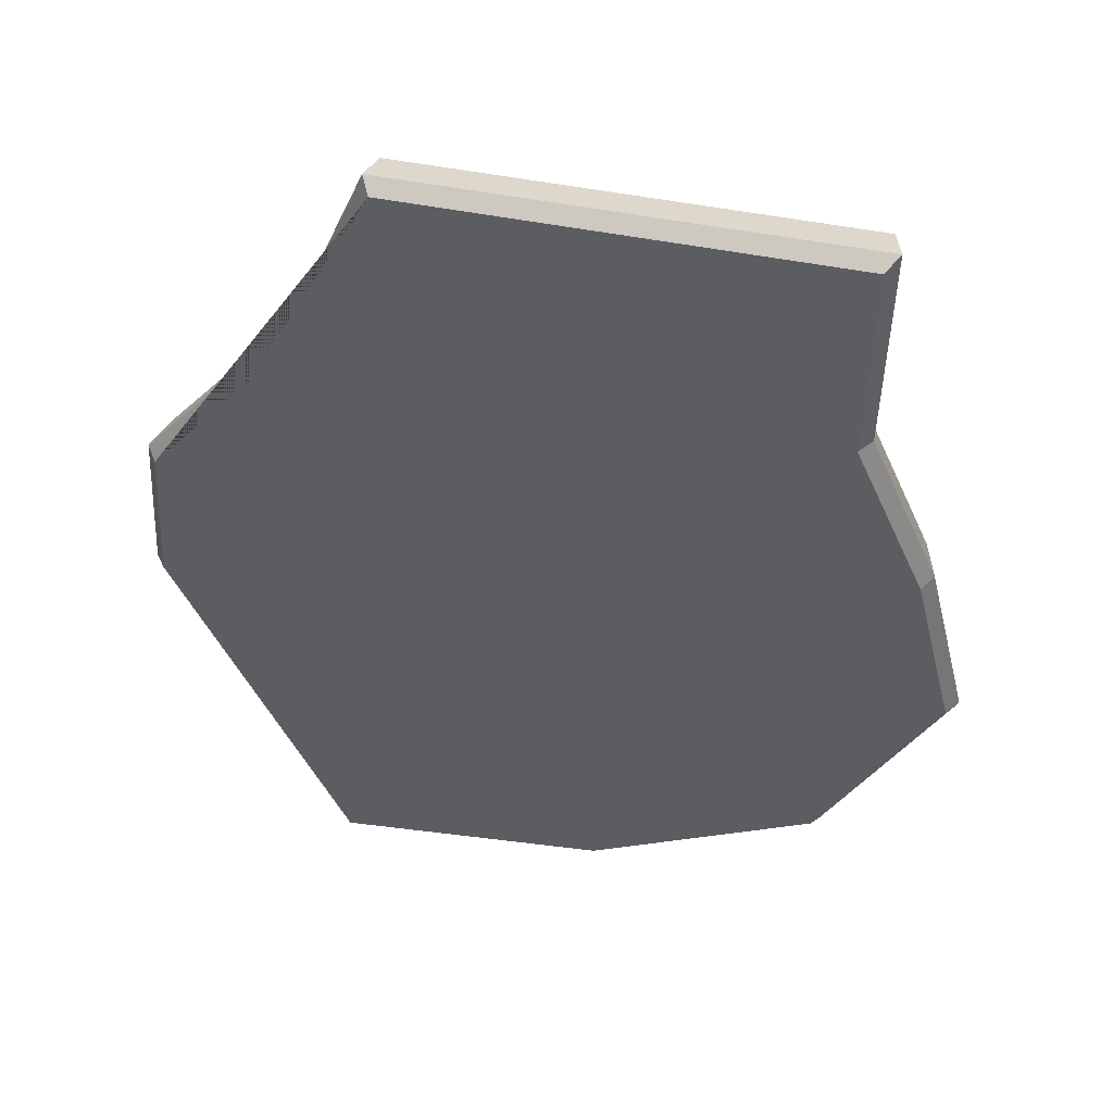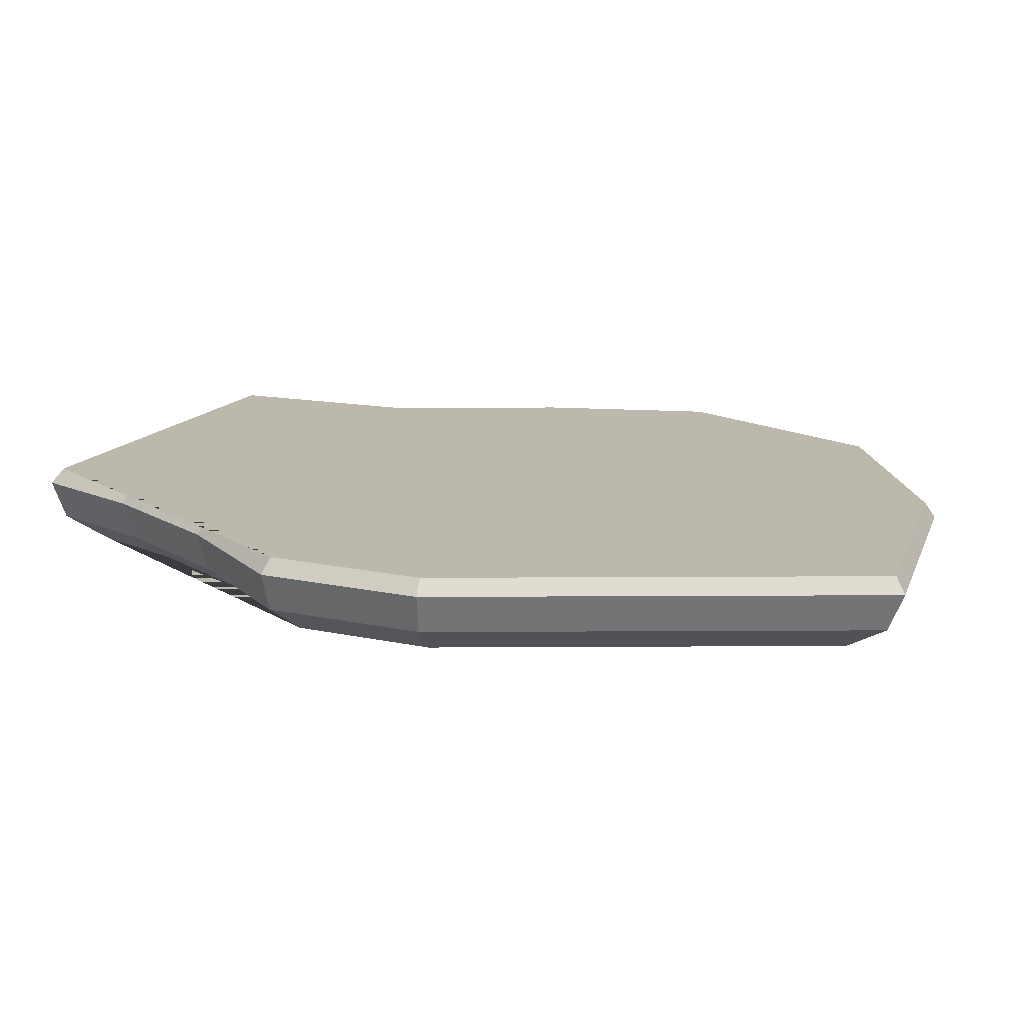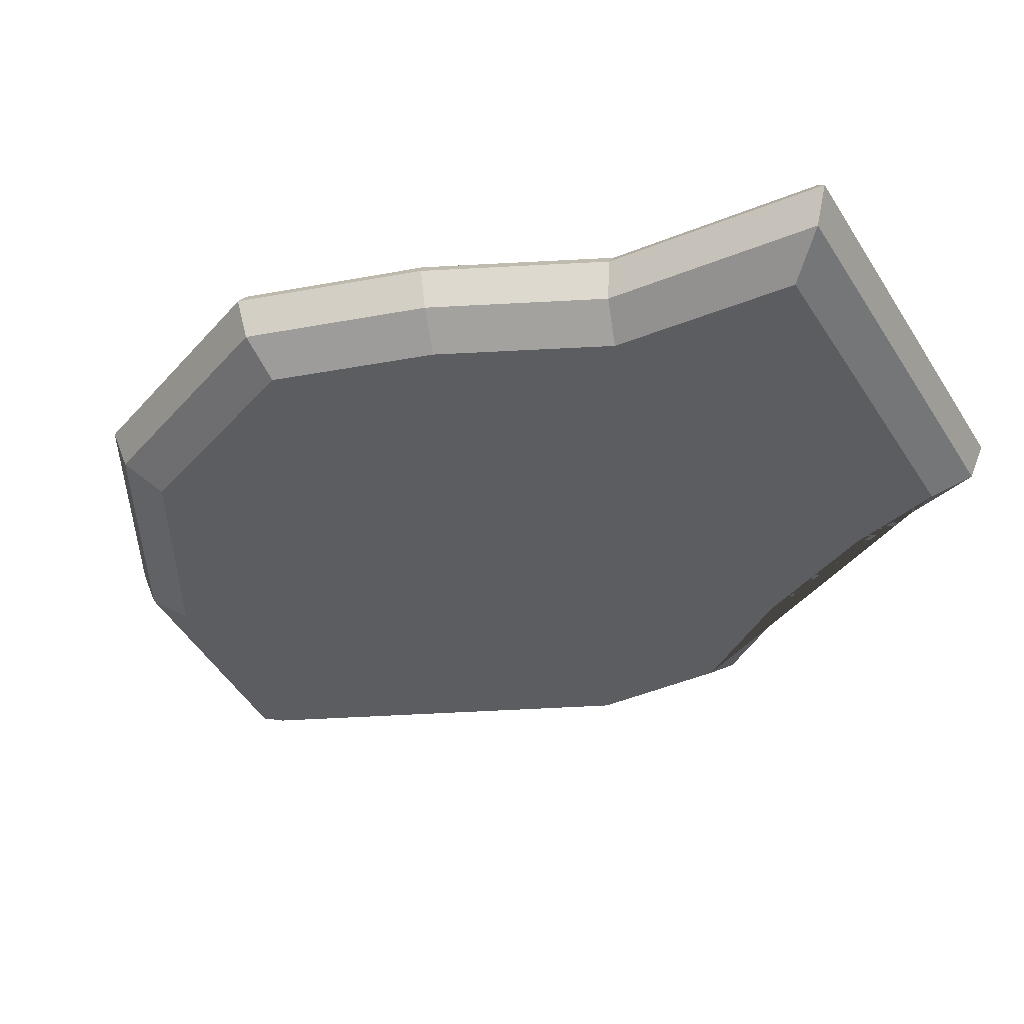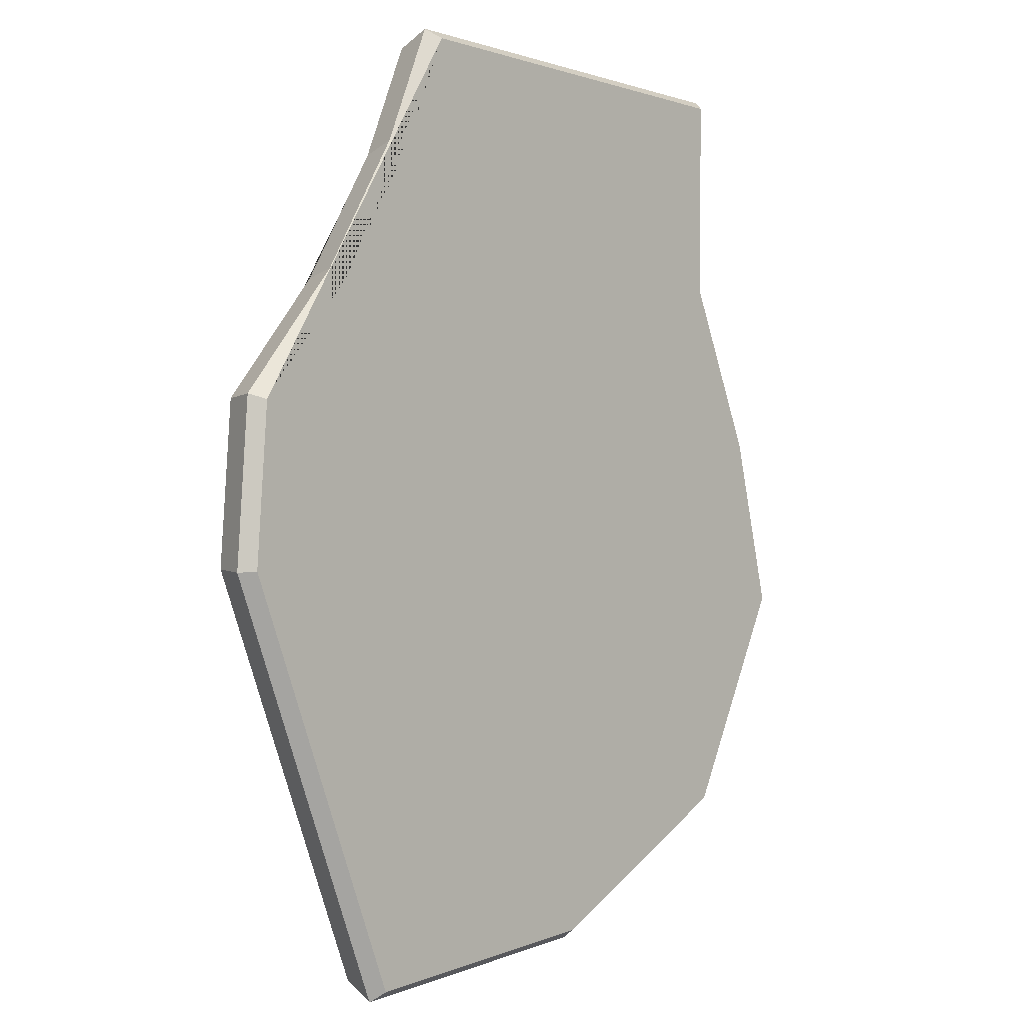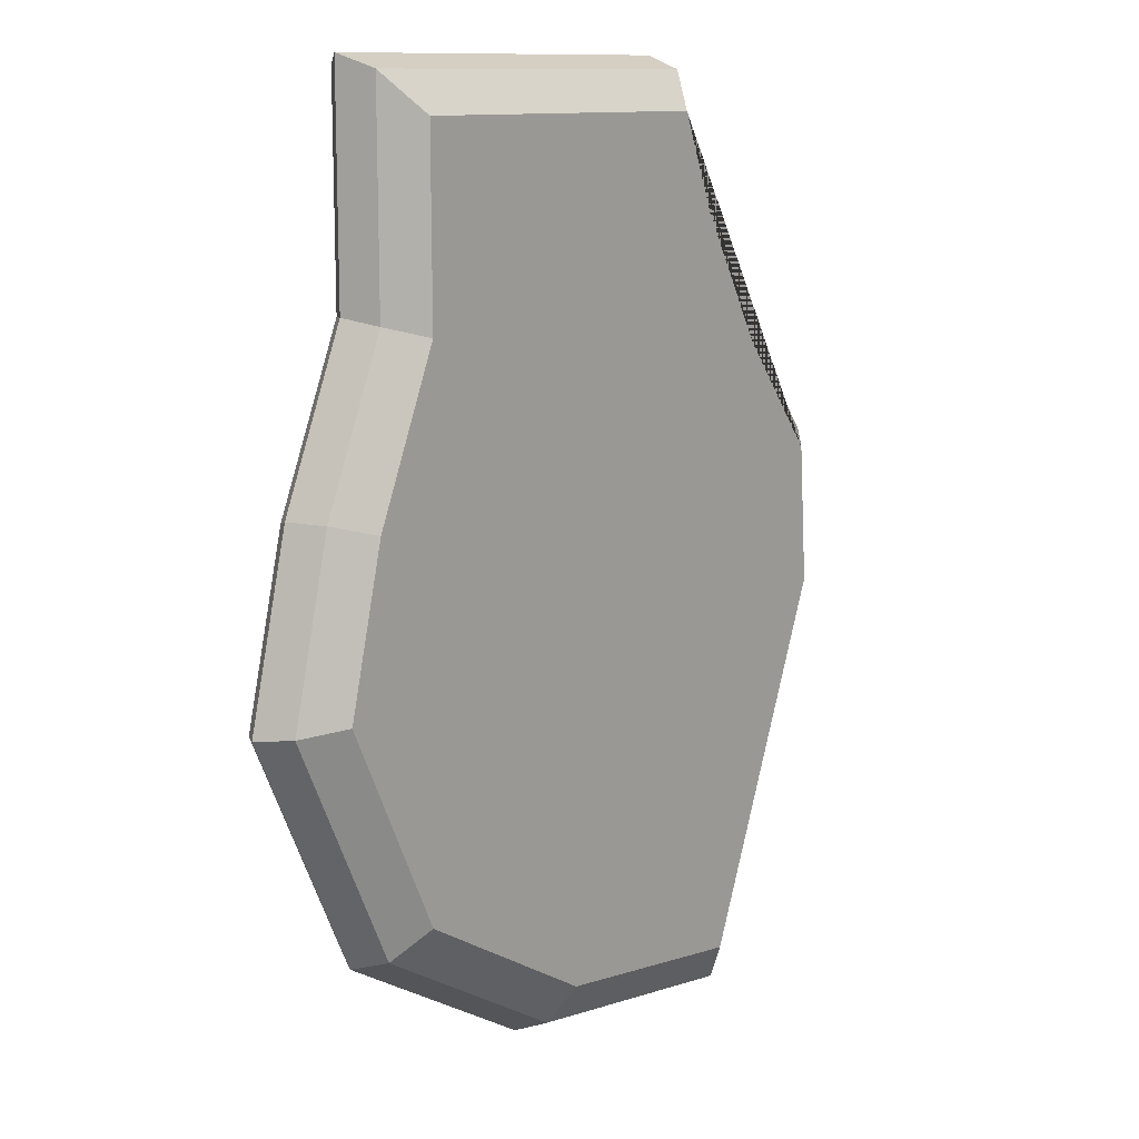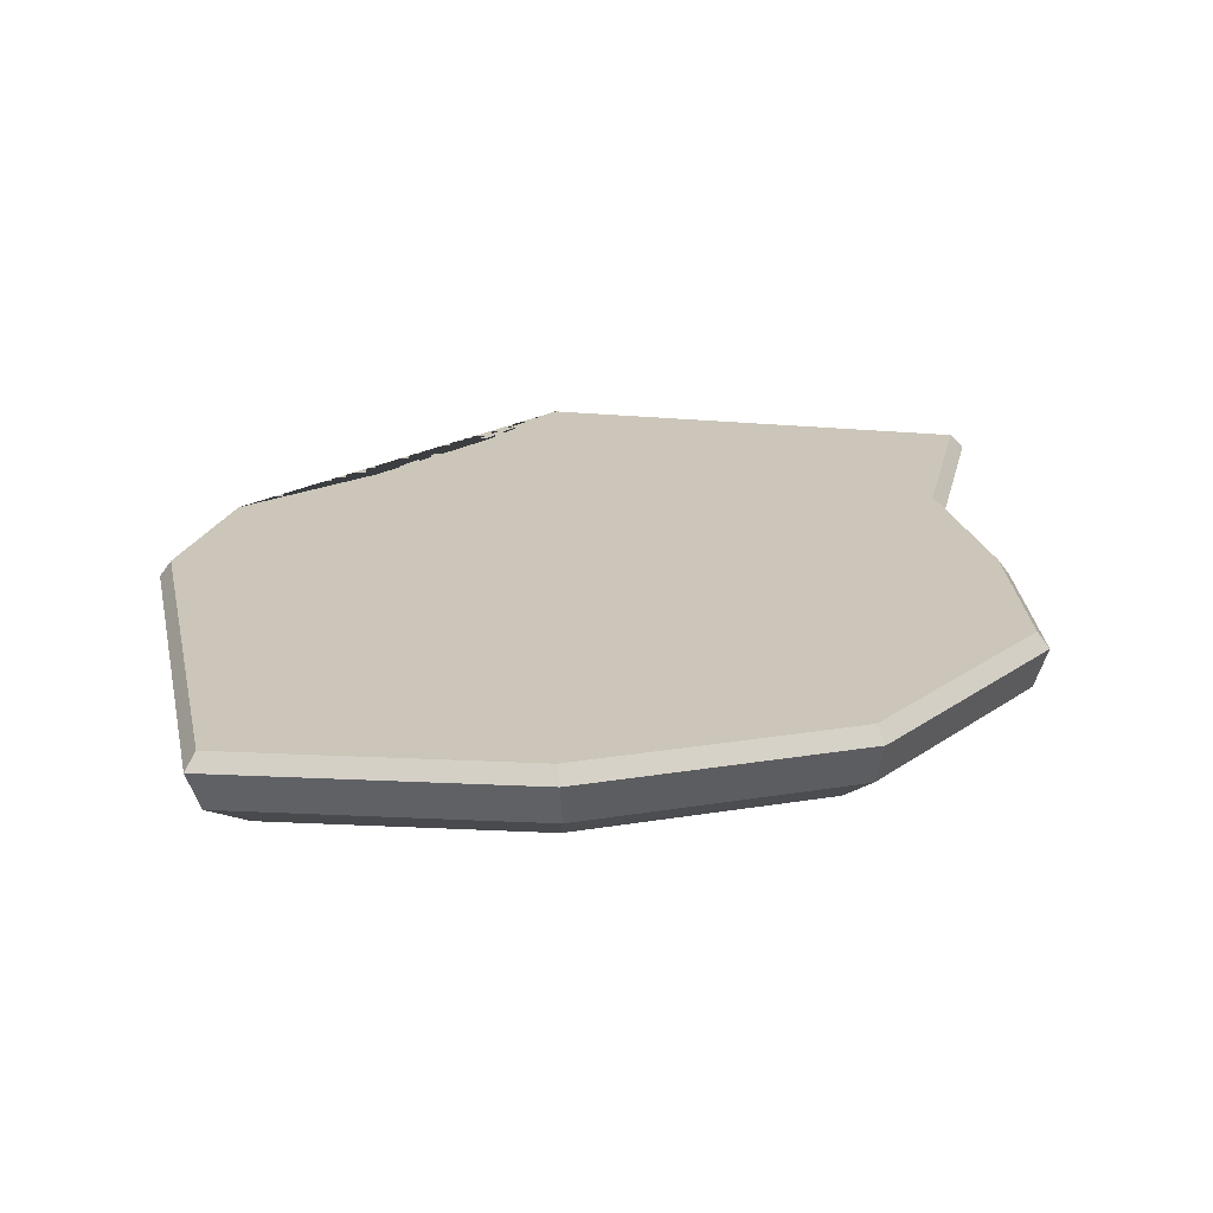
<metadata>
{"format":"obj","ext":"obj","renderer":"f3d","projection":"perspective","resolution":1024,"background":"white","views":[{"elev":49.9,"azim":-168.0,"up":"+Z"},{"elev":14.7,"azim":111.8,"up":"+Y"},{"elev":-36.0,"azim":-62.3,"up":"+Y"},{"elev":-2.2,"azim":131.9,"up":"+Z"},{"elev":10.4,"azim":-52.6,"up":"+Z"},{"elev":20.8,"azim":-168.7,"up":"+Y"}]}
</metadata>
<code>
g Plane.001_Plane.030
v -4.851 9.721 312.1
v -6.726 11.17 314.1
v 19.69 11.16 265.8
v 18.45 9.721 268
v 5.69 9.721 269.4
v 5.166 11.16 267.3
v -5.155 9.721 275.3
v -6.639 11.16 273.7
v -10.46 9.721 285.8
v -12.55 11.16 285.4
v -8.416 9.721 294
v -10.29 11.17 294.6
v -4.779 9.721 302.4
v -6.644 11.17 303
v 14.71 9.721 312.2
v 15.91 11.17 314.3
v 28.33 11.16 286.6
v 26.31 9.721 287
v 27.74 11.16 294.9
v 25.79 9.721 294.3
v 22.5 11.17 301.4
v 20.91 9.721 300.3
v 18.42 11.17 308.2
v 16.82 9.721 307.2
v 19.7 13.91 265.4
v 20.07 13.13 264.9
v 5.077 13.13 266.5
v 5.292 13.91 267
v -7.11 13.13 273.1
v -6.678 13.91 273.5
v -13.21 13.13 285.2
v -12.6 13.91 285.2
v -10.88 13.13 294.6
v -10.33 13.91 294.4
v -7.113 13.13 303.3
v -6.475 13.91 303.3
v -7.197 13.13 314.8
v -6.556 13.91 314.3
v 16.17 13.13 315
v 15.72 13.91 314.4
v 28.42 13.91 286.5
v 28.99 13.13 286.4
v 27.83 13.91 294.7
v 28.38 13.13 295
v 22.48 13.91 301.3
v 22.97 13.13 301.7
v 18.16 13.91 308.6
v 18.76 13.13 308.7
f 16 23 48 39
f 17 3 26 42
f 40 47 45 43 41 25 28 30 32 34 36 38
f 14 2 37 35
f 6 8 29 27
f 8 10 31 29
f 19 17 42 44
f 21 19 44 46
f 10 12 33 31
f 23 21 46 48
f 15 1 13 11 9 7 5 4 18 20 22 24
f 12 14 35 33
f 4 5 6 3
f 5 7 8 6
f 7 9 10 8
f 9 11 12 10
f 11 13 14 12
f 13 1 2 14
f 1 15 16 2
f 3 17 18 4
f 17 19 20 18
f 19 21 22 20
f 21 23 24 22
f 23 16 15 24
f 2 16 39 37
f 26 27 28 25
f 27 29 30 28
f 29 31 32 30
f 31 33 34 32
f 33 35 36 34
f 35 37 38 36
f 37 39 40 38
f 25 41 42 26
f 41 43 44 42
f 43 45 46 44
f 45 47 48 46
f 47 40 39 48
f 3 6 27 26

</code>
